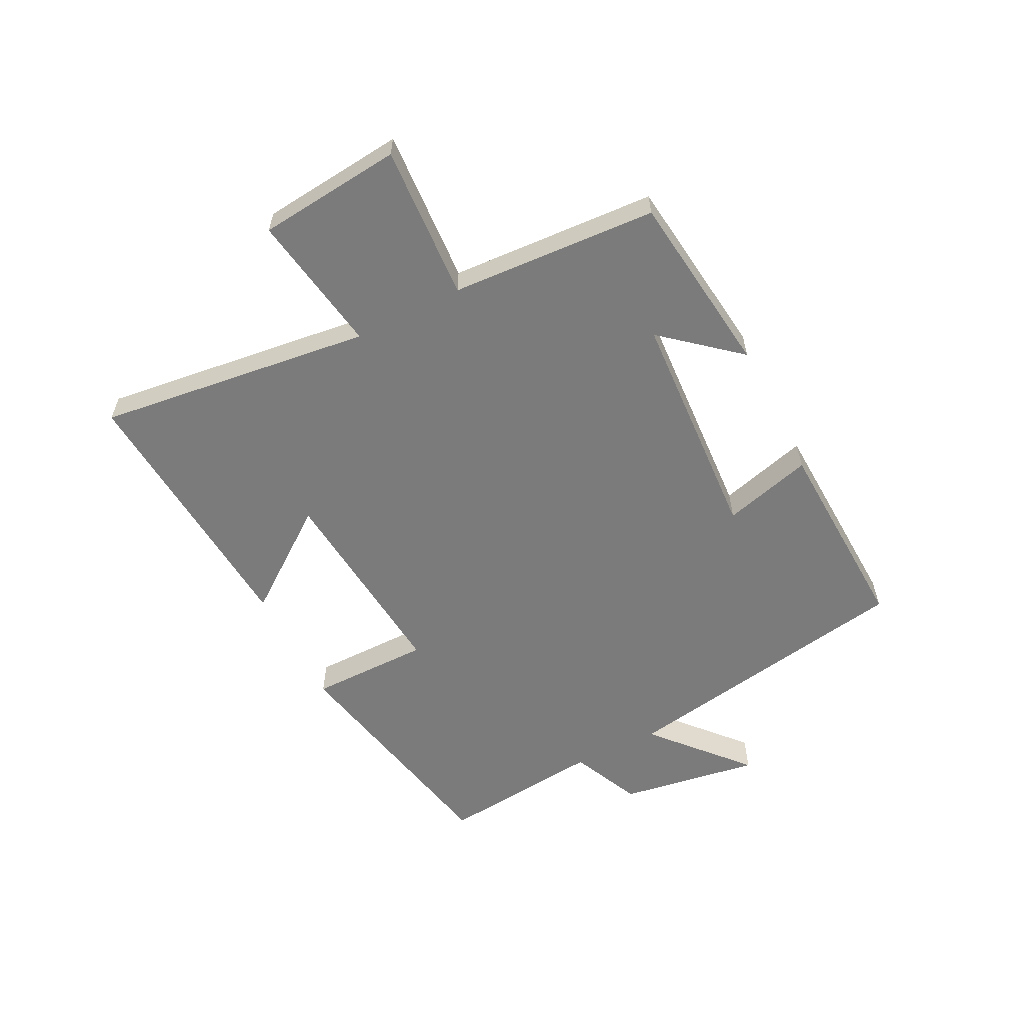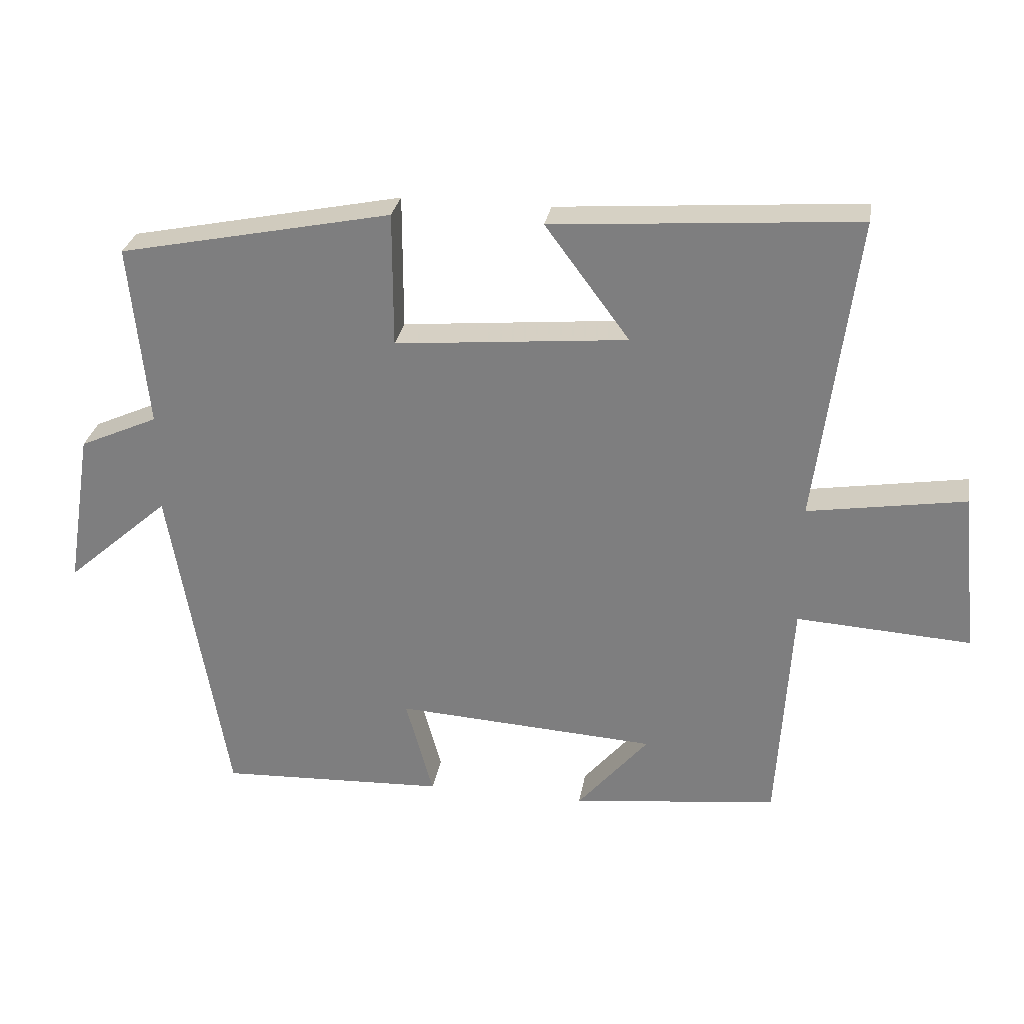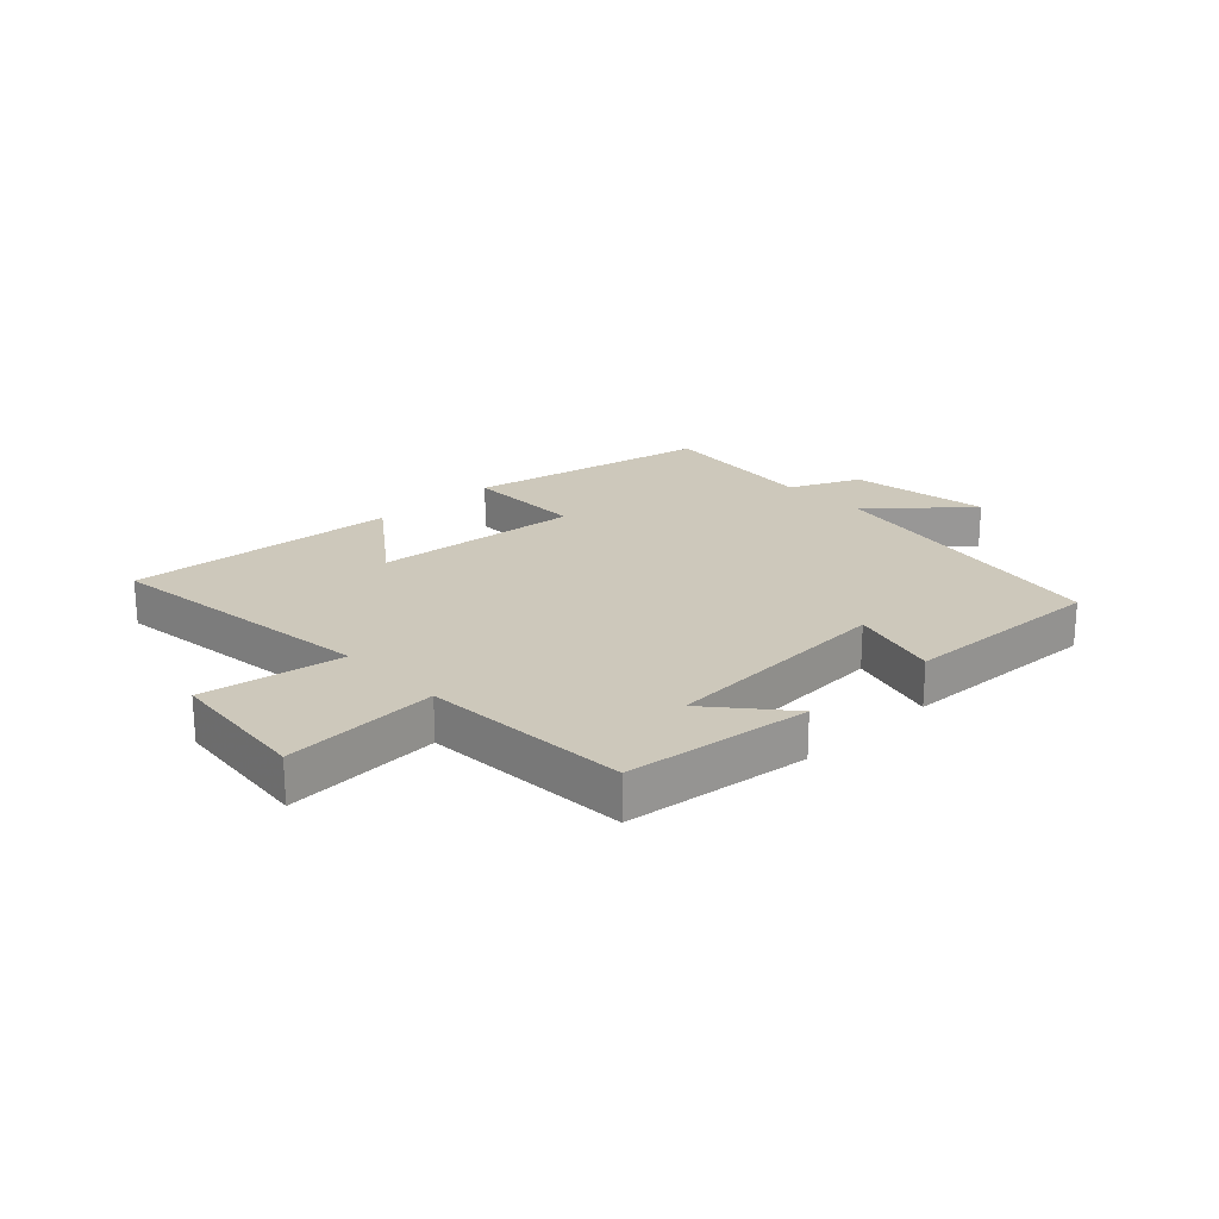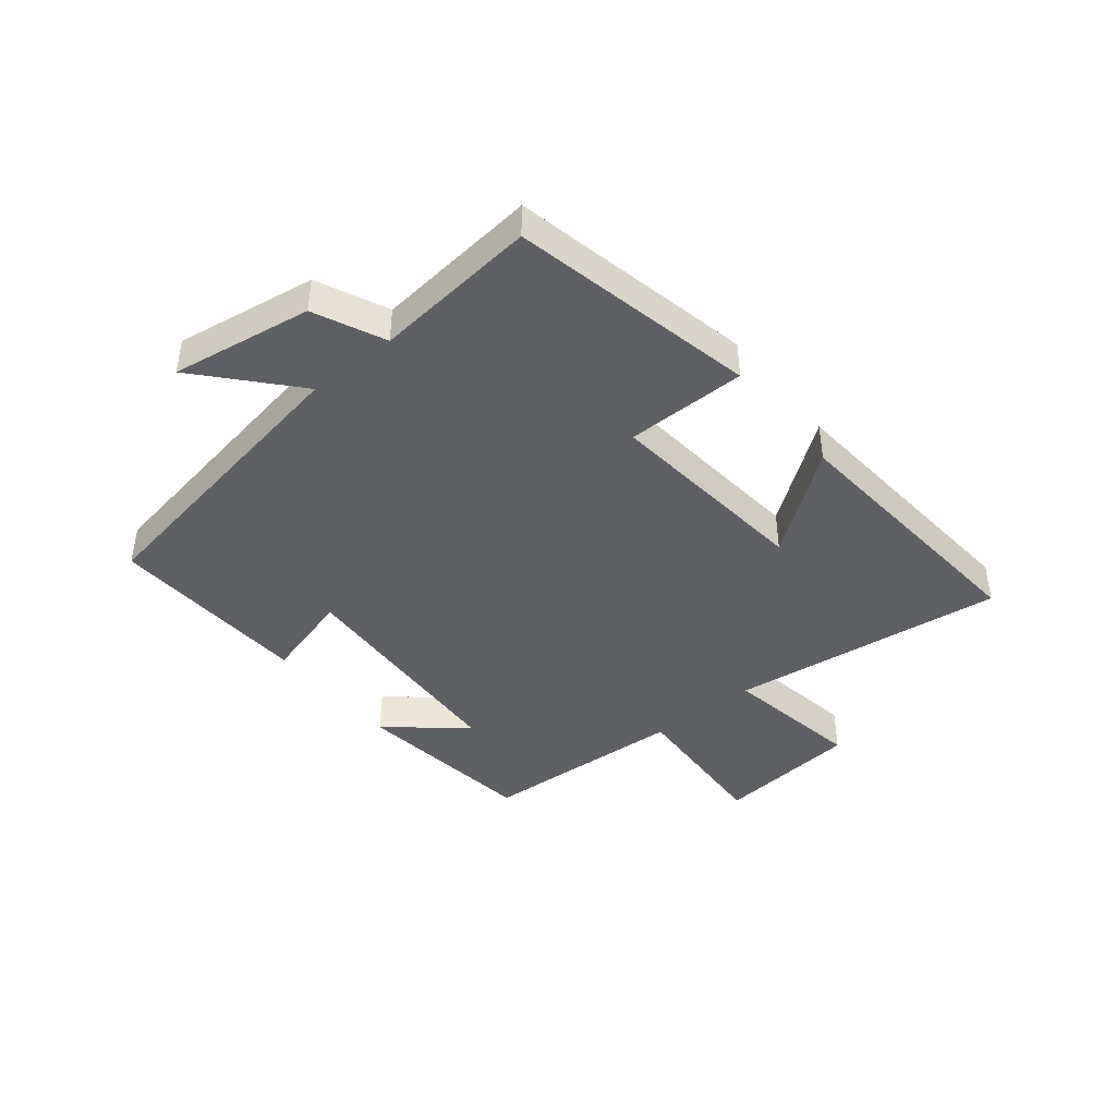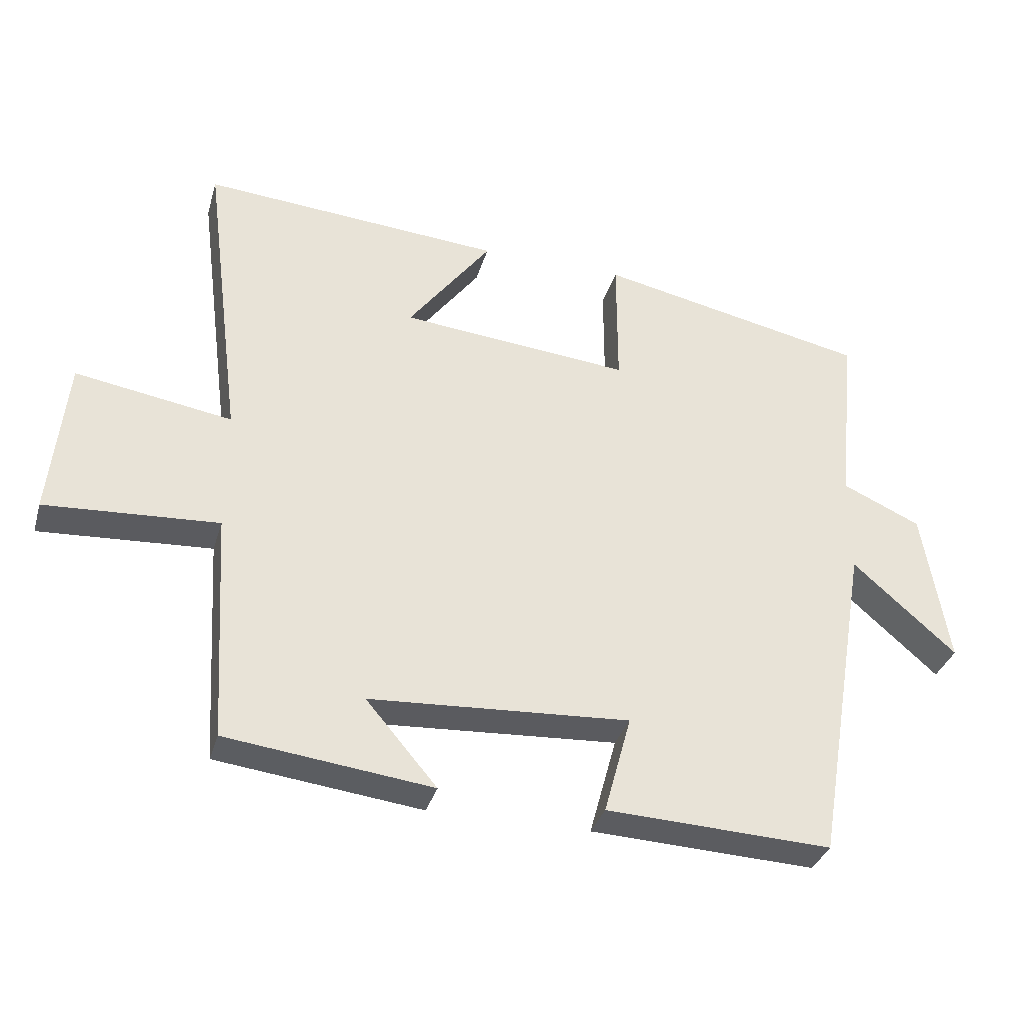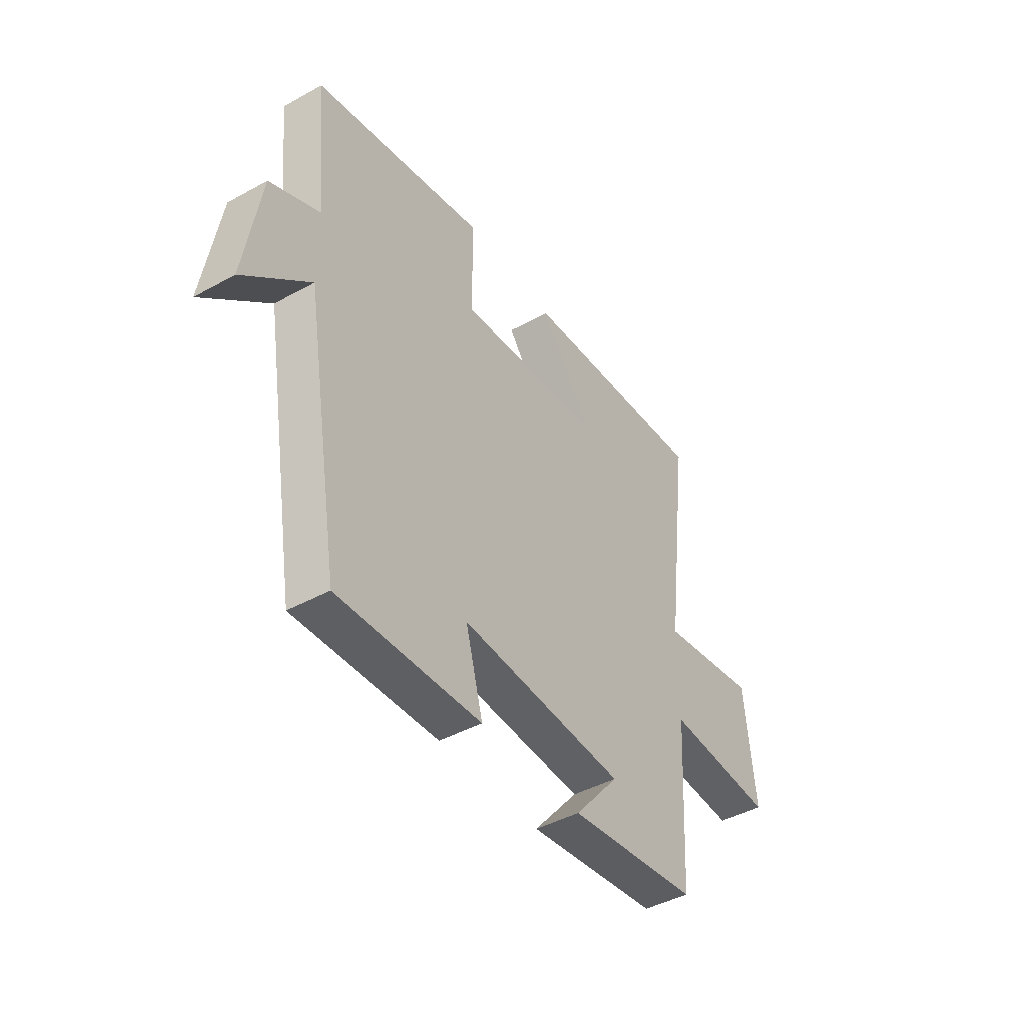
<metadata>
{"format":"obj","ext":"obj","renderer":"f3d","projection":"perspective","resolution":1024,"background":"white","views":[{"elev":-58.5,"azim":117.0,"up":"+Y"},{"elev":29.0,"azim":9.6,"up":"+Z"},{"elev":21.9,"azim":136.5,"up":"+Y"},{"elev":-42.5,"azim":-50.8,"up":"+Y"},{"elev":-34.5,"azim":164.3,"up":"+Z"},{"elev":-43.5,"azim":-56.9,"up":"+Z"}]}
</metadata>
<code>
v -0.415 0.07 -0.514
v -0.5 0.07 -0.011
v -0.656 0.07 -0.148
v -0.618 0.07 0.088
v -0.5 0.07 0.141
v -0.527 0.07 0.416
v -0.118 0.07 0.5
v -0.118 0.07 0.298
v 0.23 0.07 0.33
v 0.104 0.07 0.5
v 0.559 0.07 0.534
v 0.5 0.07 0.072
v 0.736 0.07 0.11
v 0.76 0.07 -0.132
v 0.5 0.07 -0.116
v 0.479 0.07 -0.463
v 0.169 0.07 -0.5
v 0.276 0.07 -0.374
v -0.116 0.07 -0.35
v -0.075 0.07 -0.5
v -0.415 0 -0.514
v -0.5 0 -0.011
v -0.656 0 -0.148
v -0.618 0 0.088
v -0.5 0 0.141
v -0.527 0 0.416
v -0.118 0 0.5
v -0.118 0 0.298
v 0.23 0 0.33
v 0.104 0 0.5
v 0.559 0 0.534
v 0.5 0 0.072
v 0.736 0 0.11
v 0.76 0 -0.132
v 0.5 0 -0.116
v 0.479 0 -0.463
v 0.169 0 -0.5
v 0.276 0 -0.374
v -0.116 0 -0.35
v -0.075 0 -0.5
f 19 20 1 2
f 18 19 2
f 15 16 17 18
f 15 18 2
f 12 13 14 15
f 12 15 2
f 9 10 11 12
f 8 9 12 2
f 5 6 7 8
f 5 8 2
f 2 3 4 5
f 22 21 40 39
f 22 39 38
f 38 37 36 35
f 22 38 35
f 35 34 33 32
f 22 35 32
f 32 31 30 29
f 22 32 29 28
f 28 27 26 25
f 22 28 25
f 25 24 23 22
f 1 21 22 2
f 2 22 23 3
f 3 23 24 4
f 4 24 25 5
f 5 25 26 6
f 6 26 27 7
f 7 27 28 8
f 8 28 29 9
f 9 29 30 10
f 10 30 31 11
f 11 31 32 12
f 12 32 33 13
f 13 33 34 14
f 14 34 35 15
f 15 35 36 16
f 16 36 37 17
f 17 37 38 18
f 18 38 39 19
f 19 39 40 20
f 20 40 21 1

</code>
